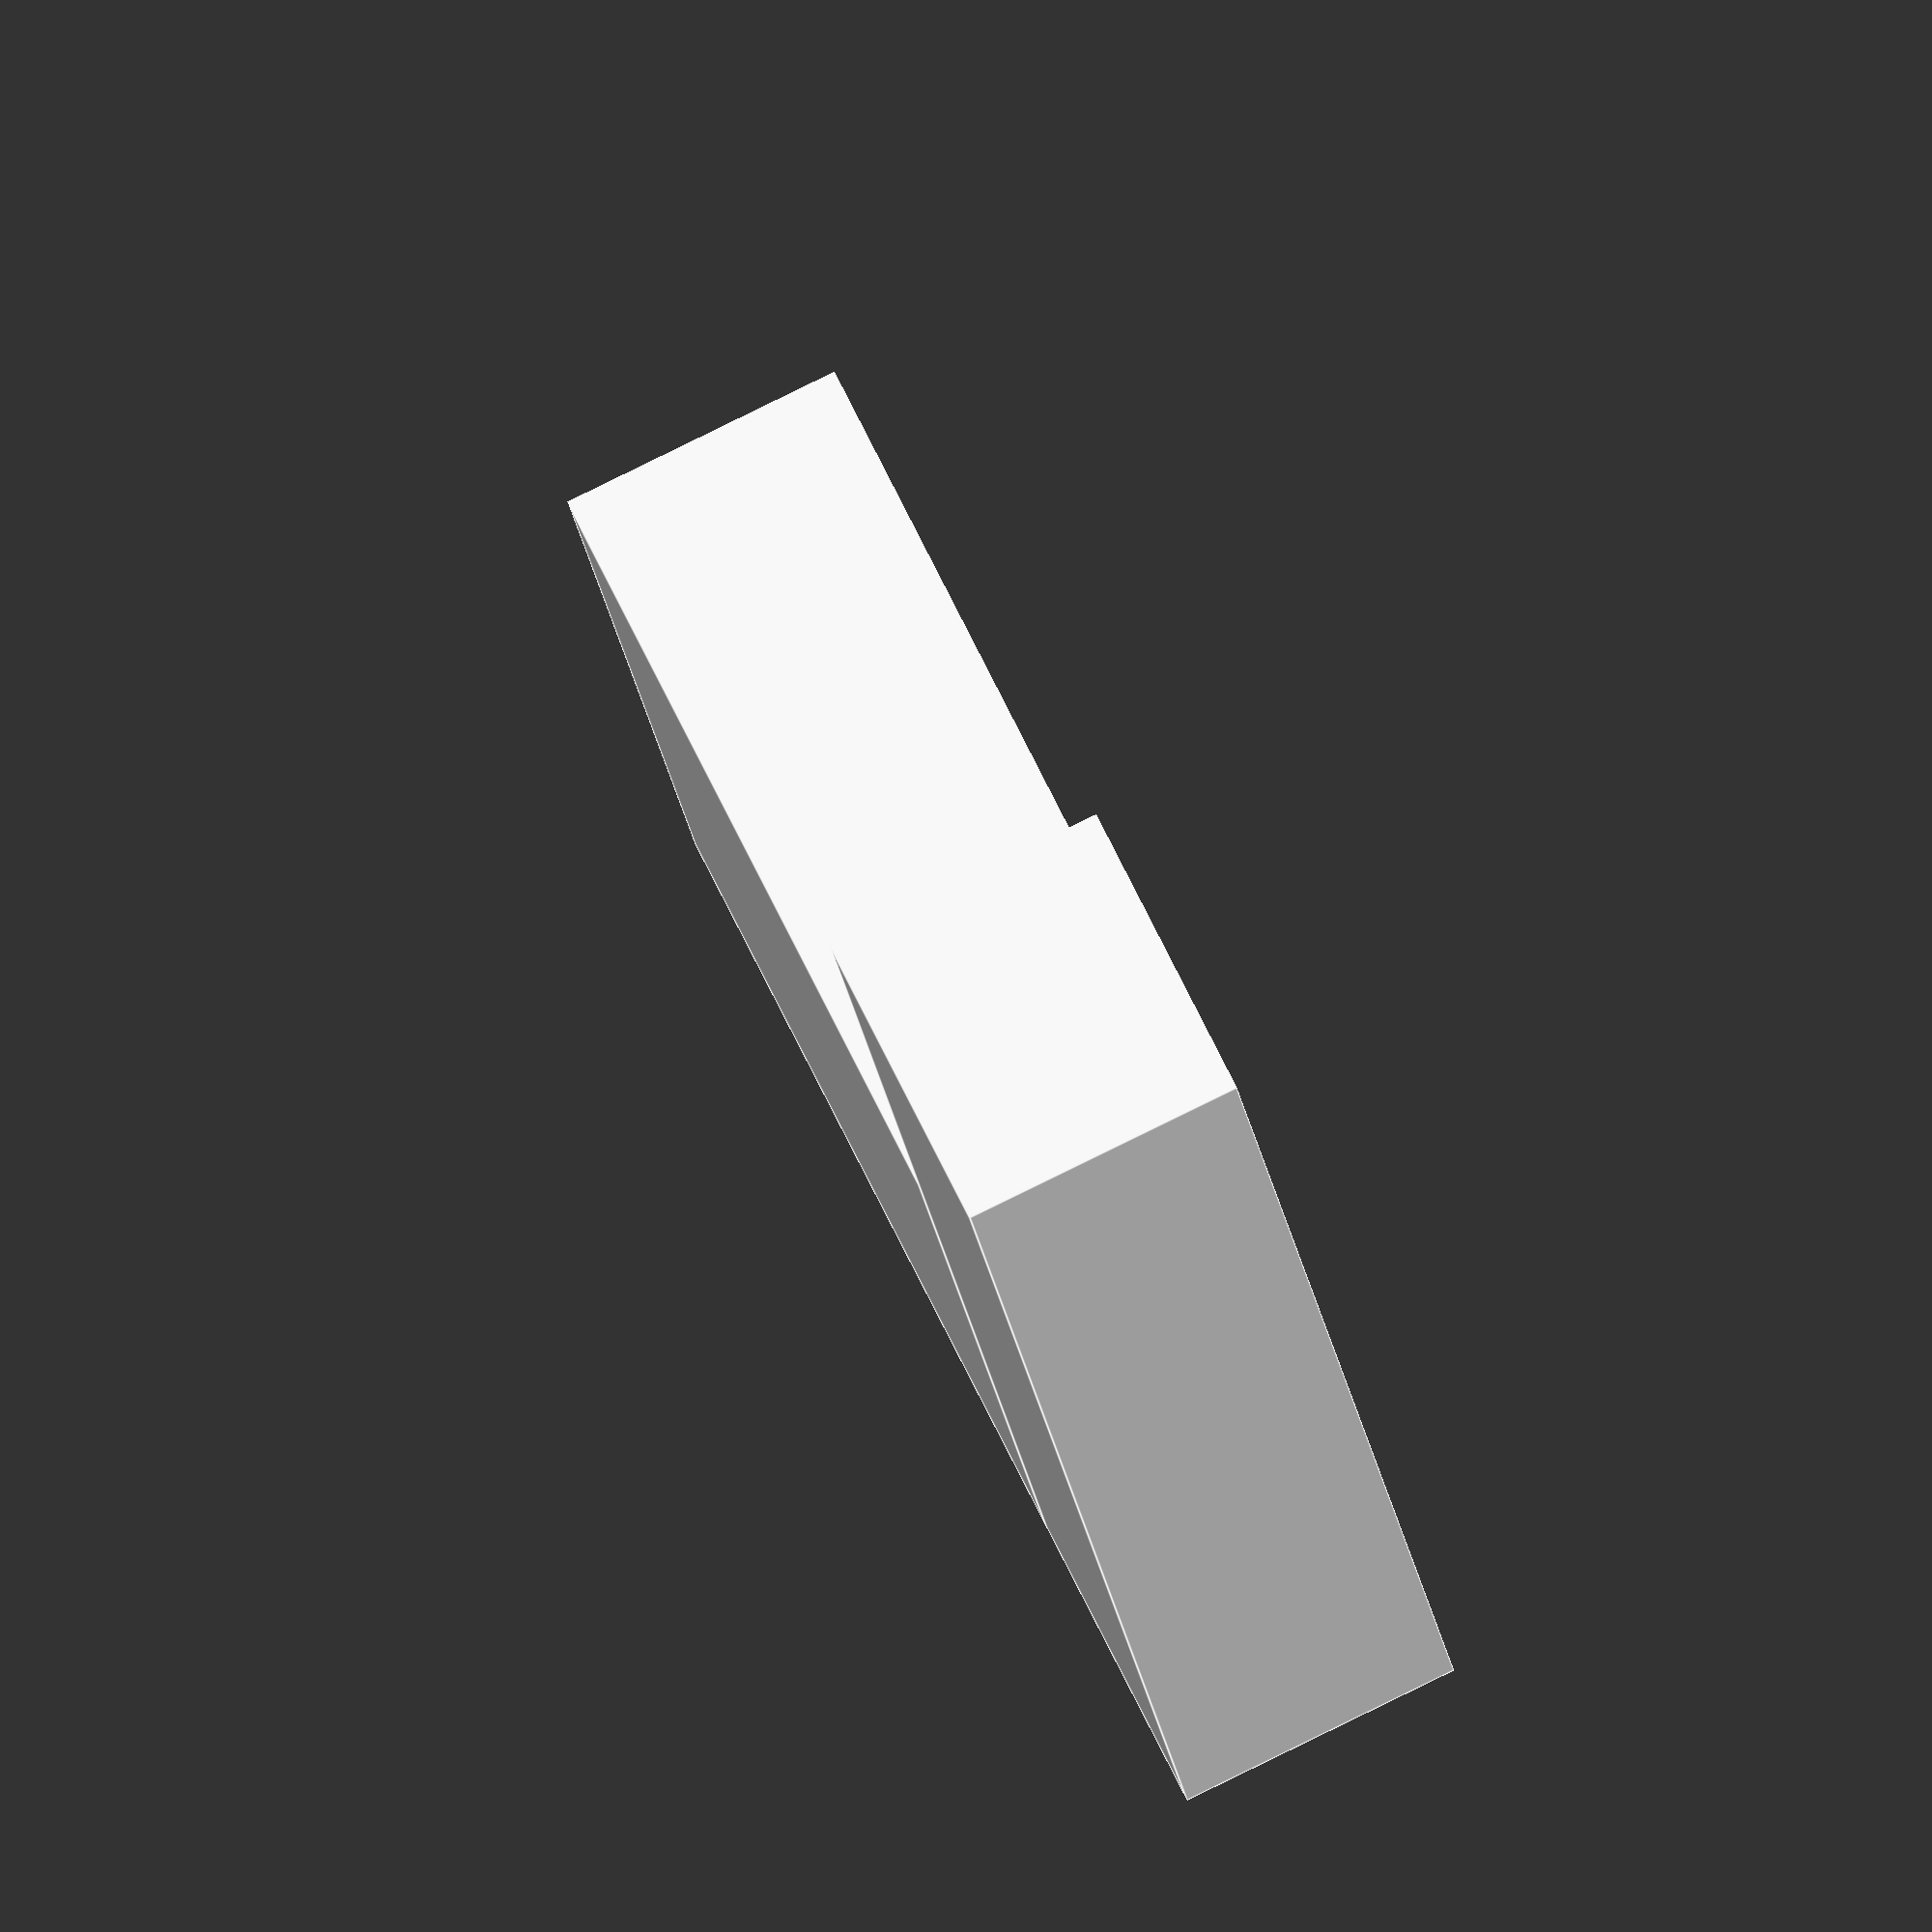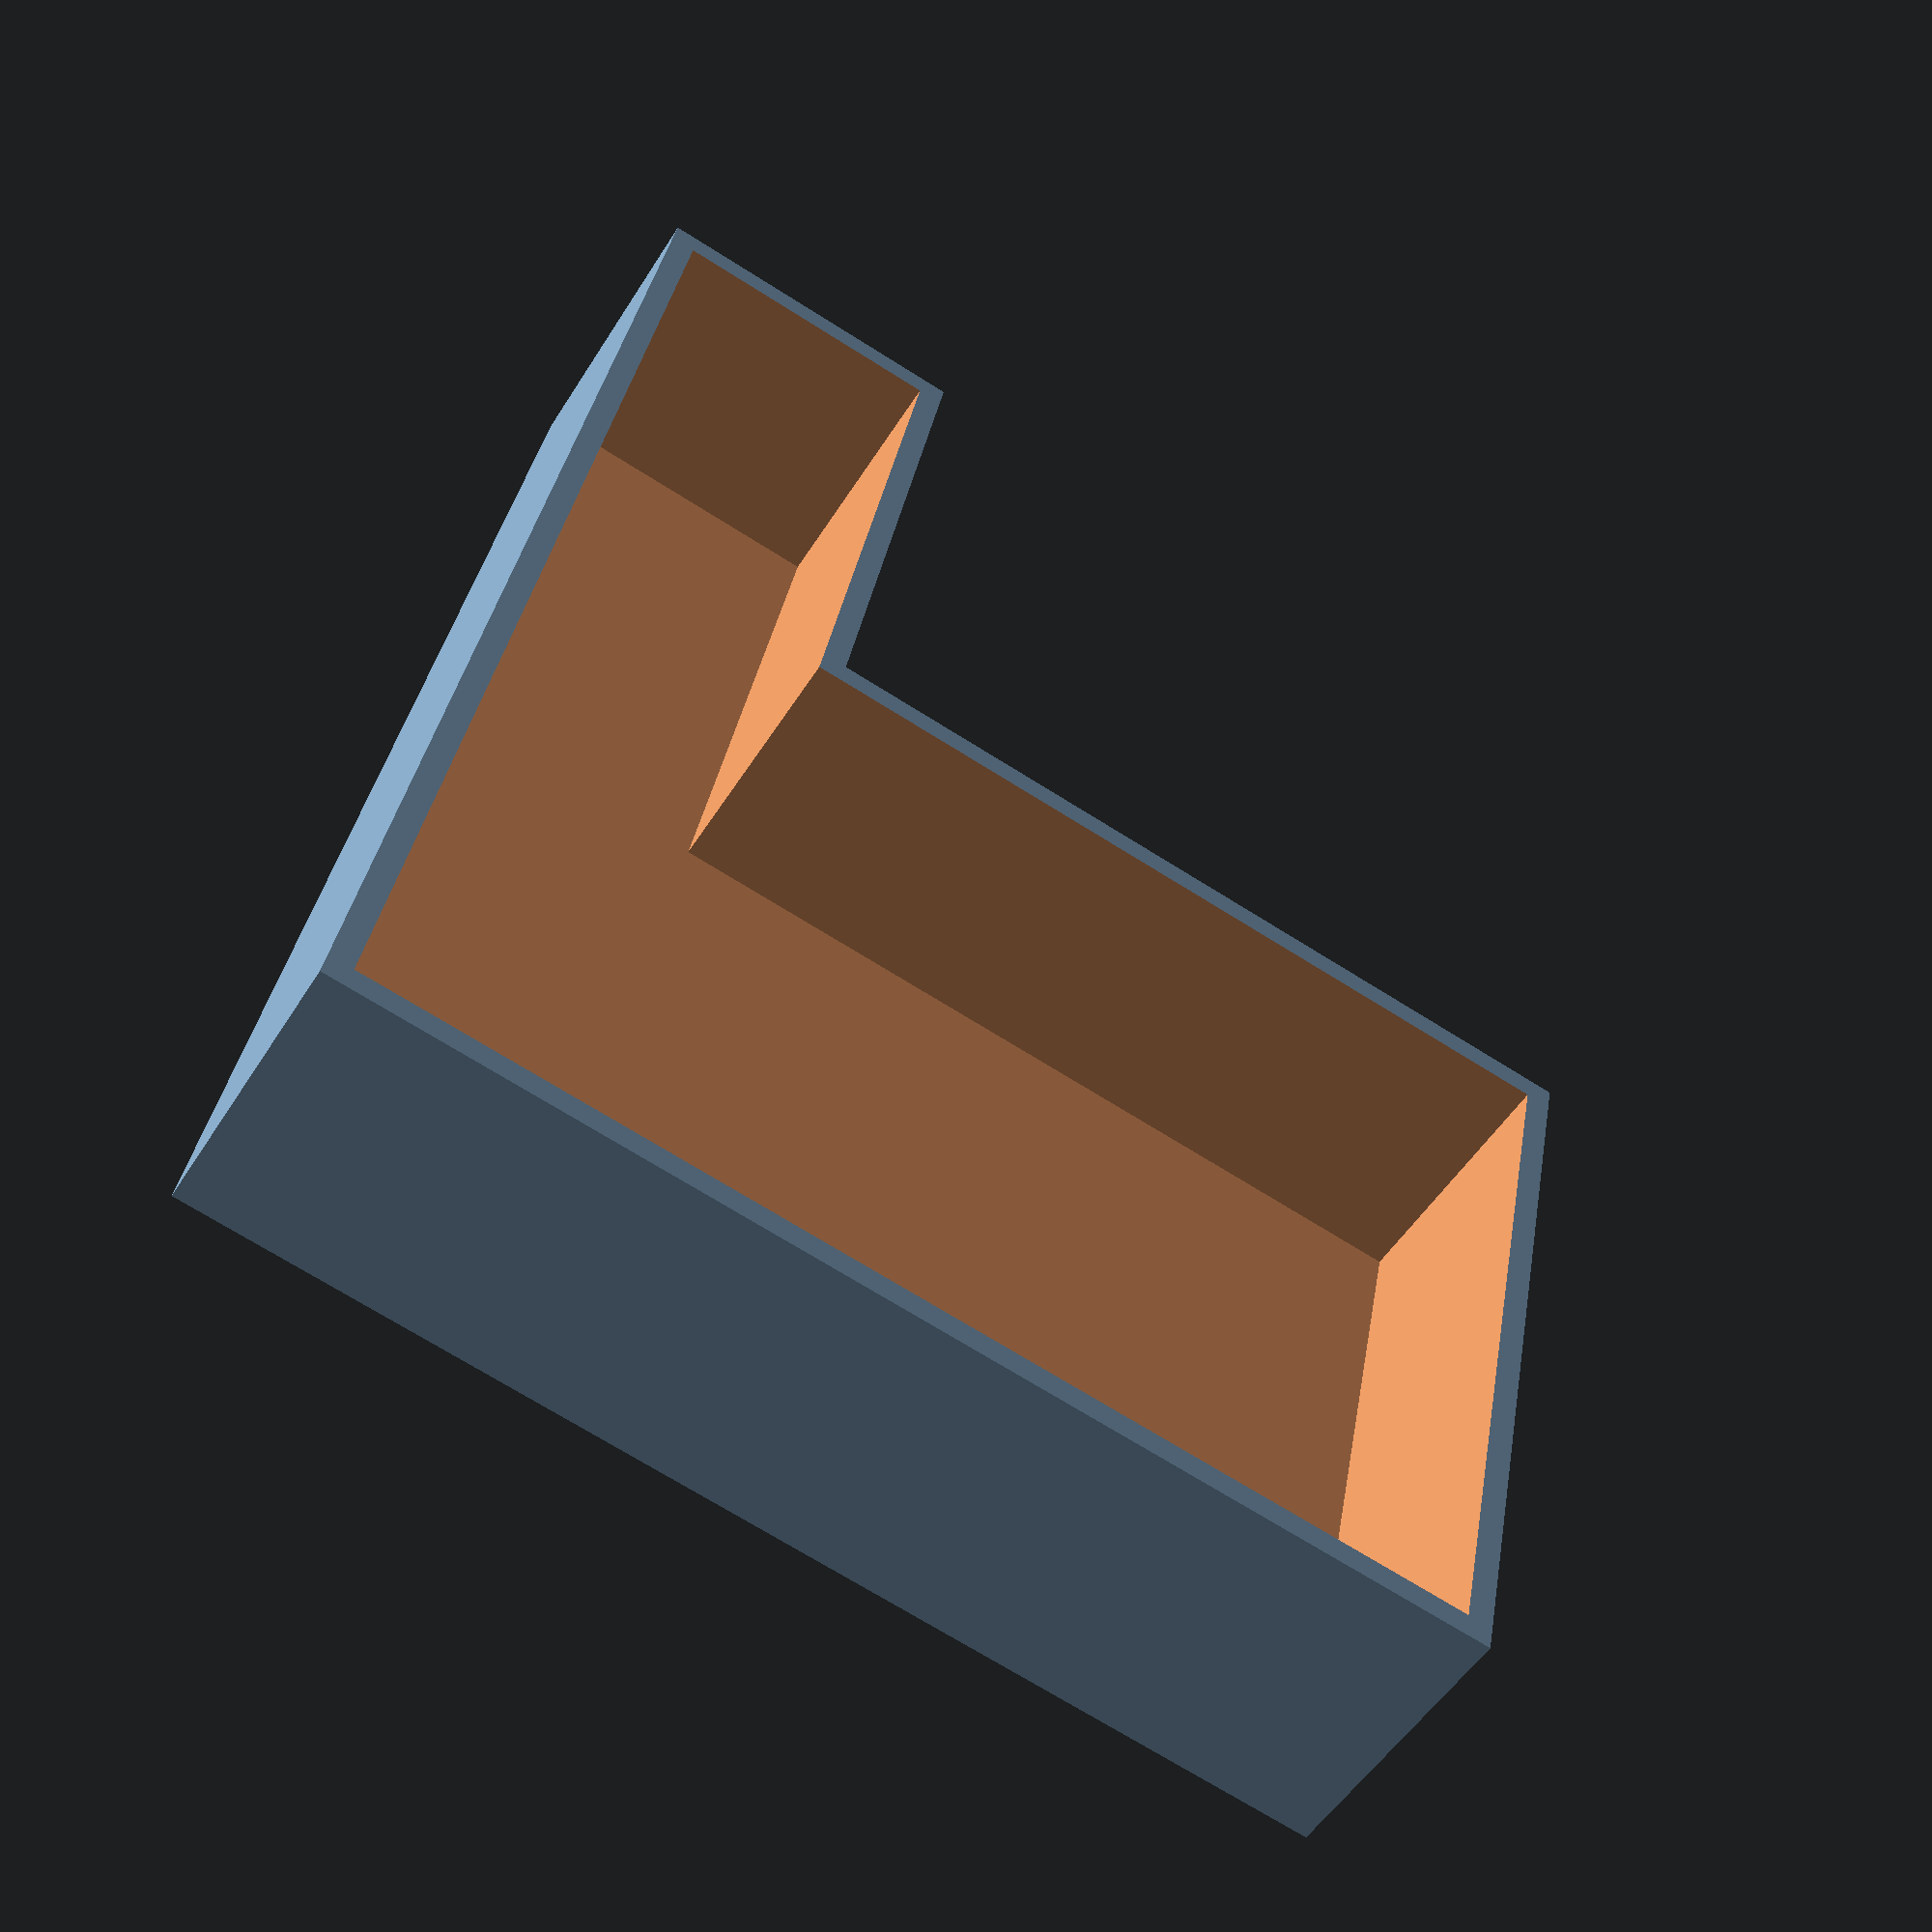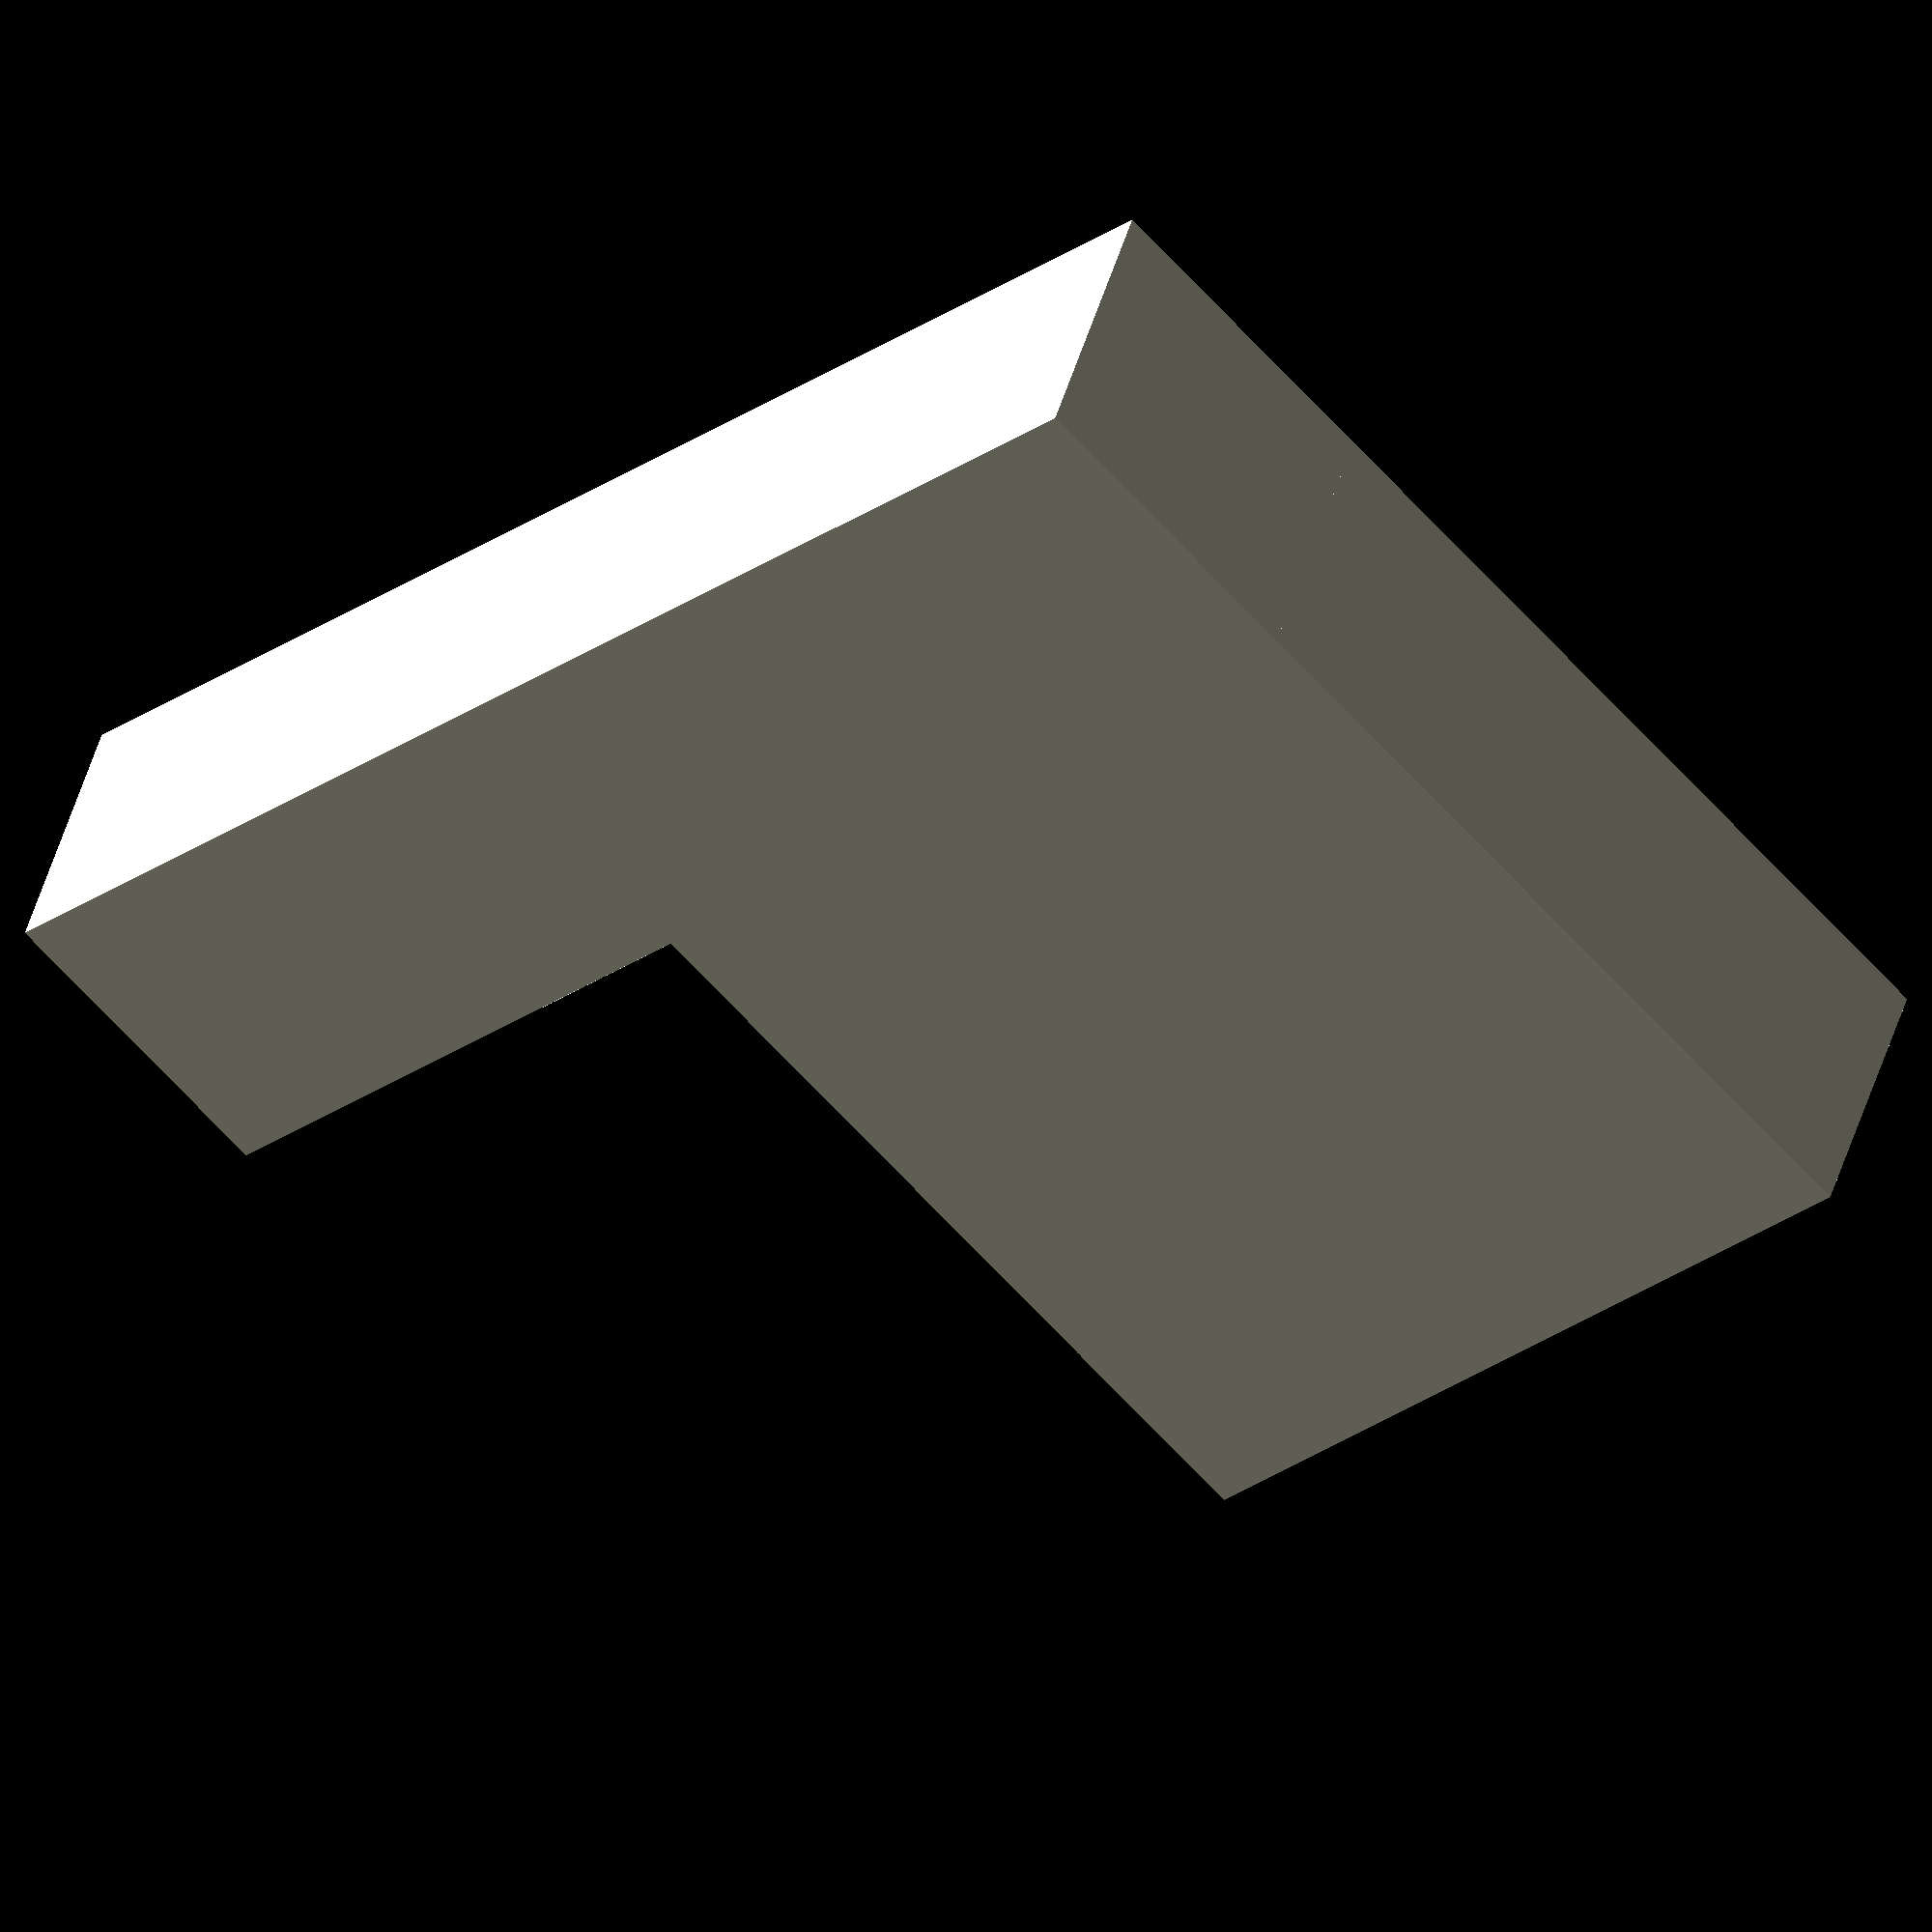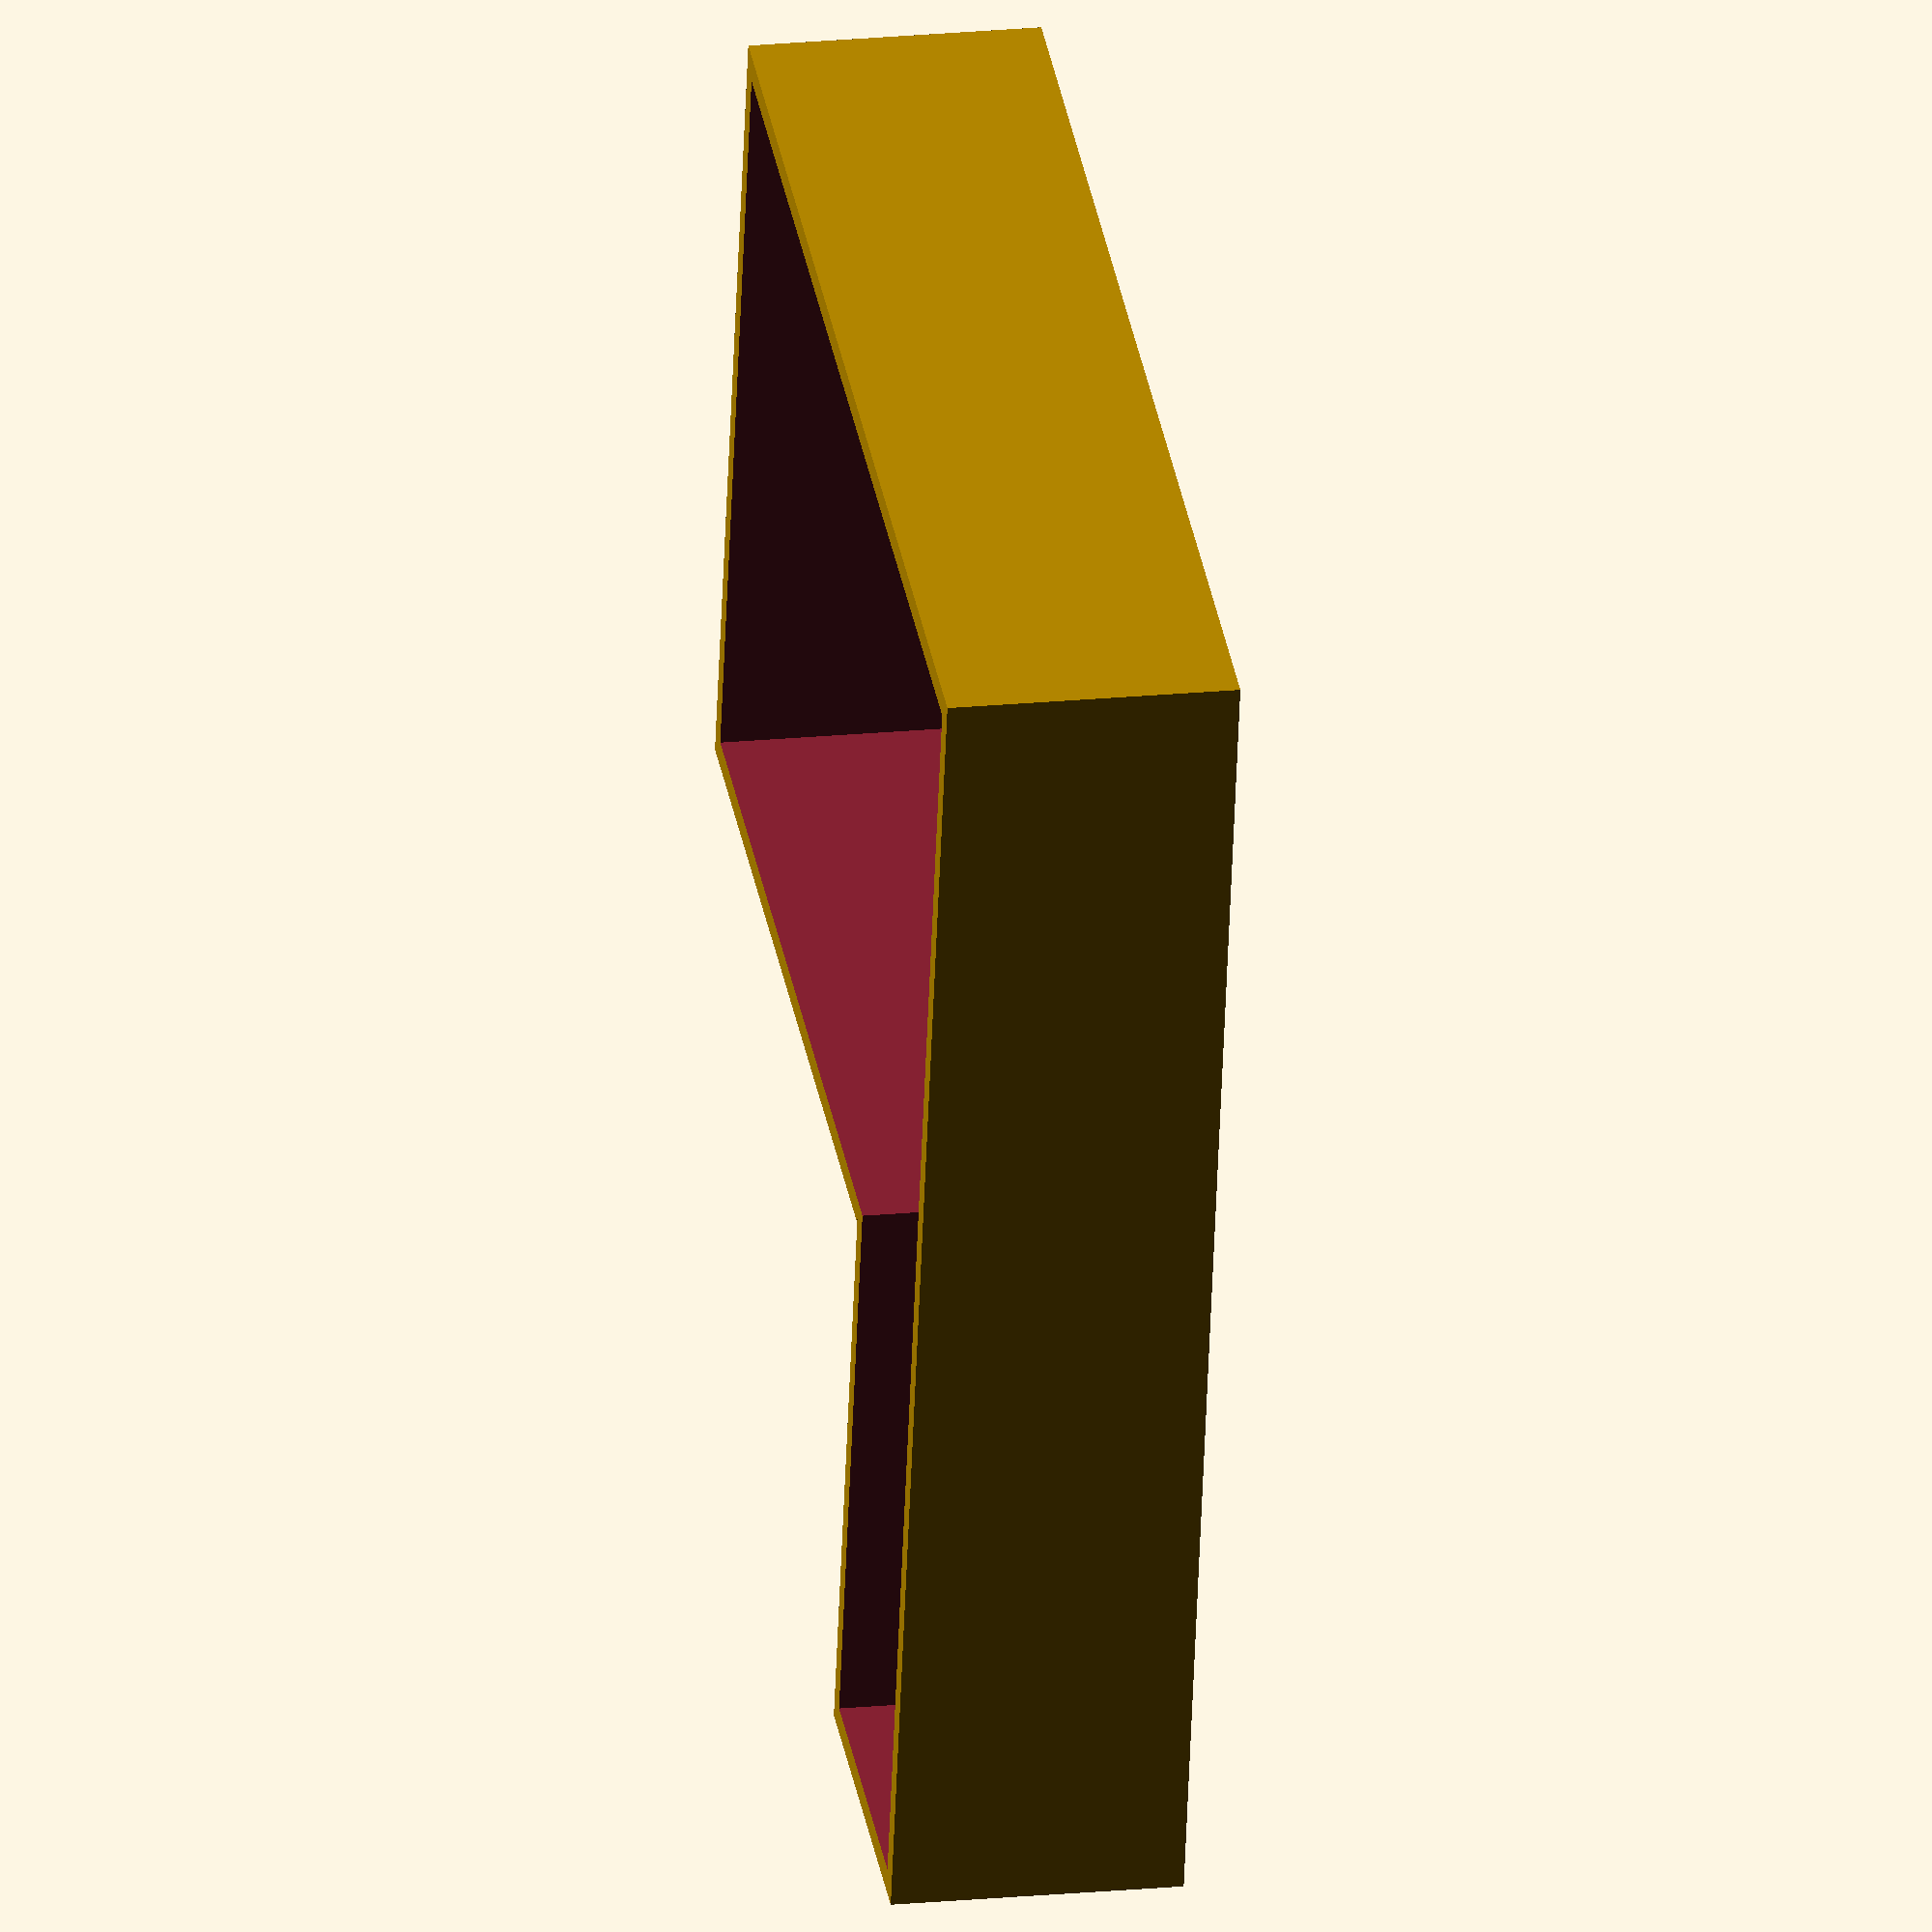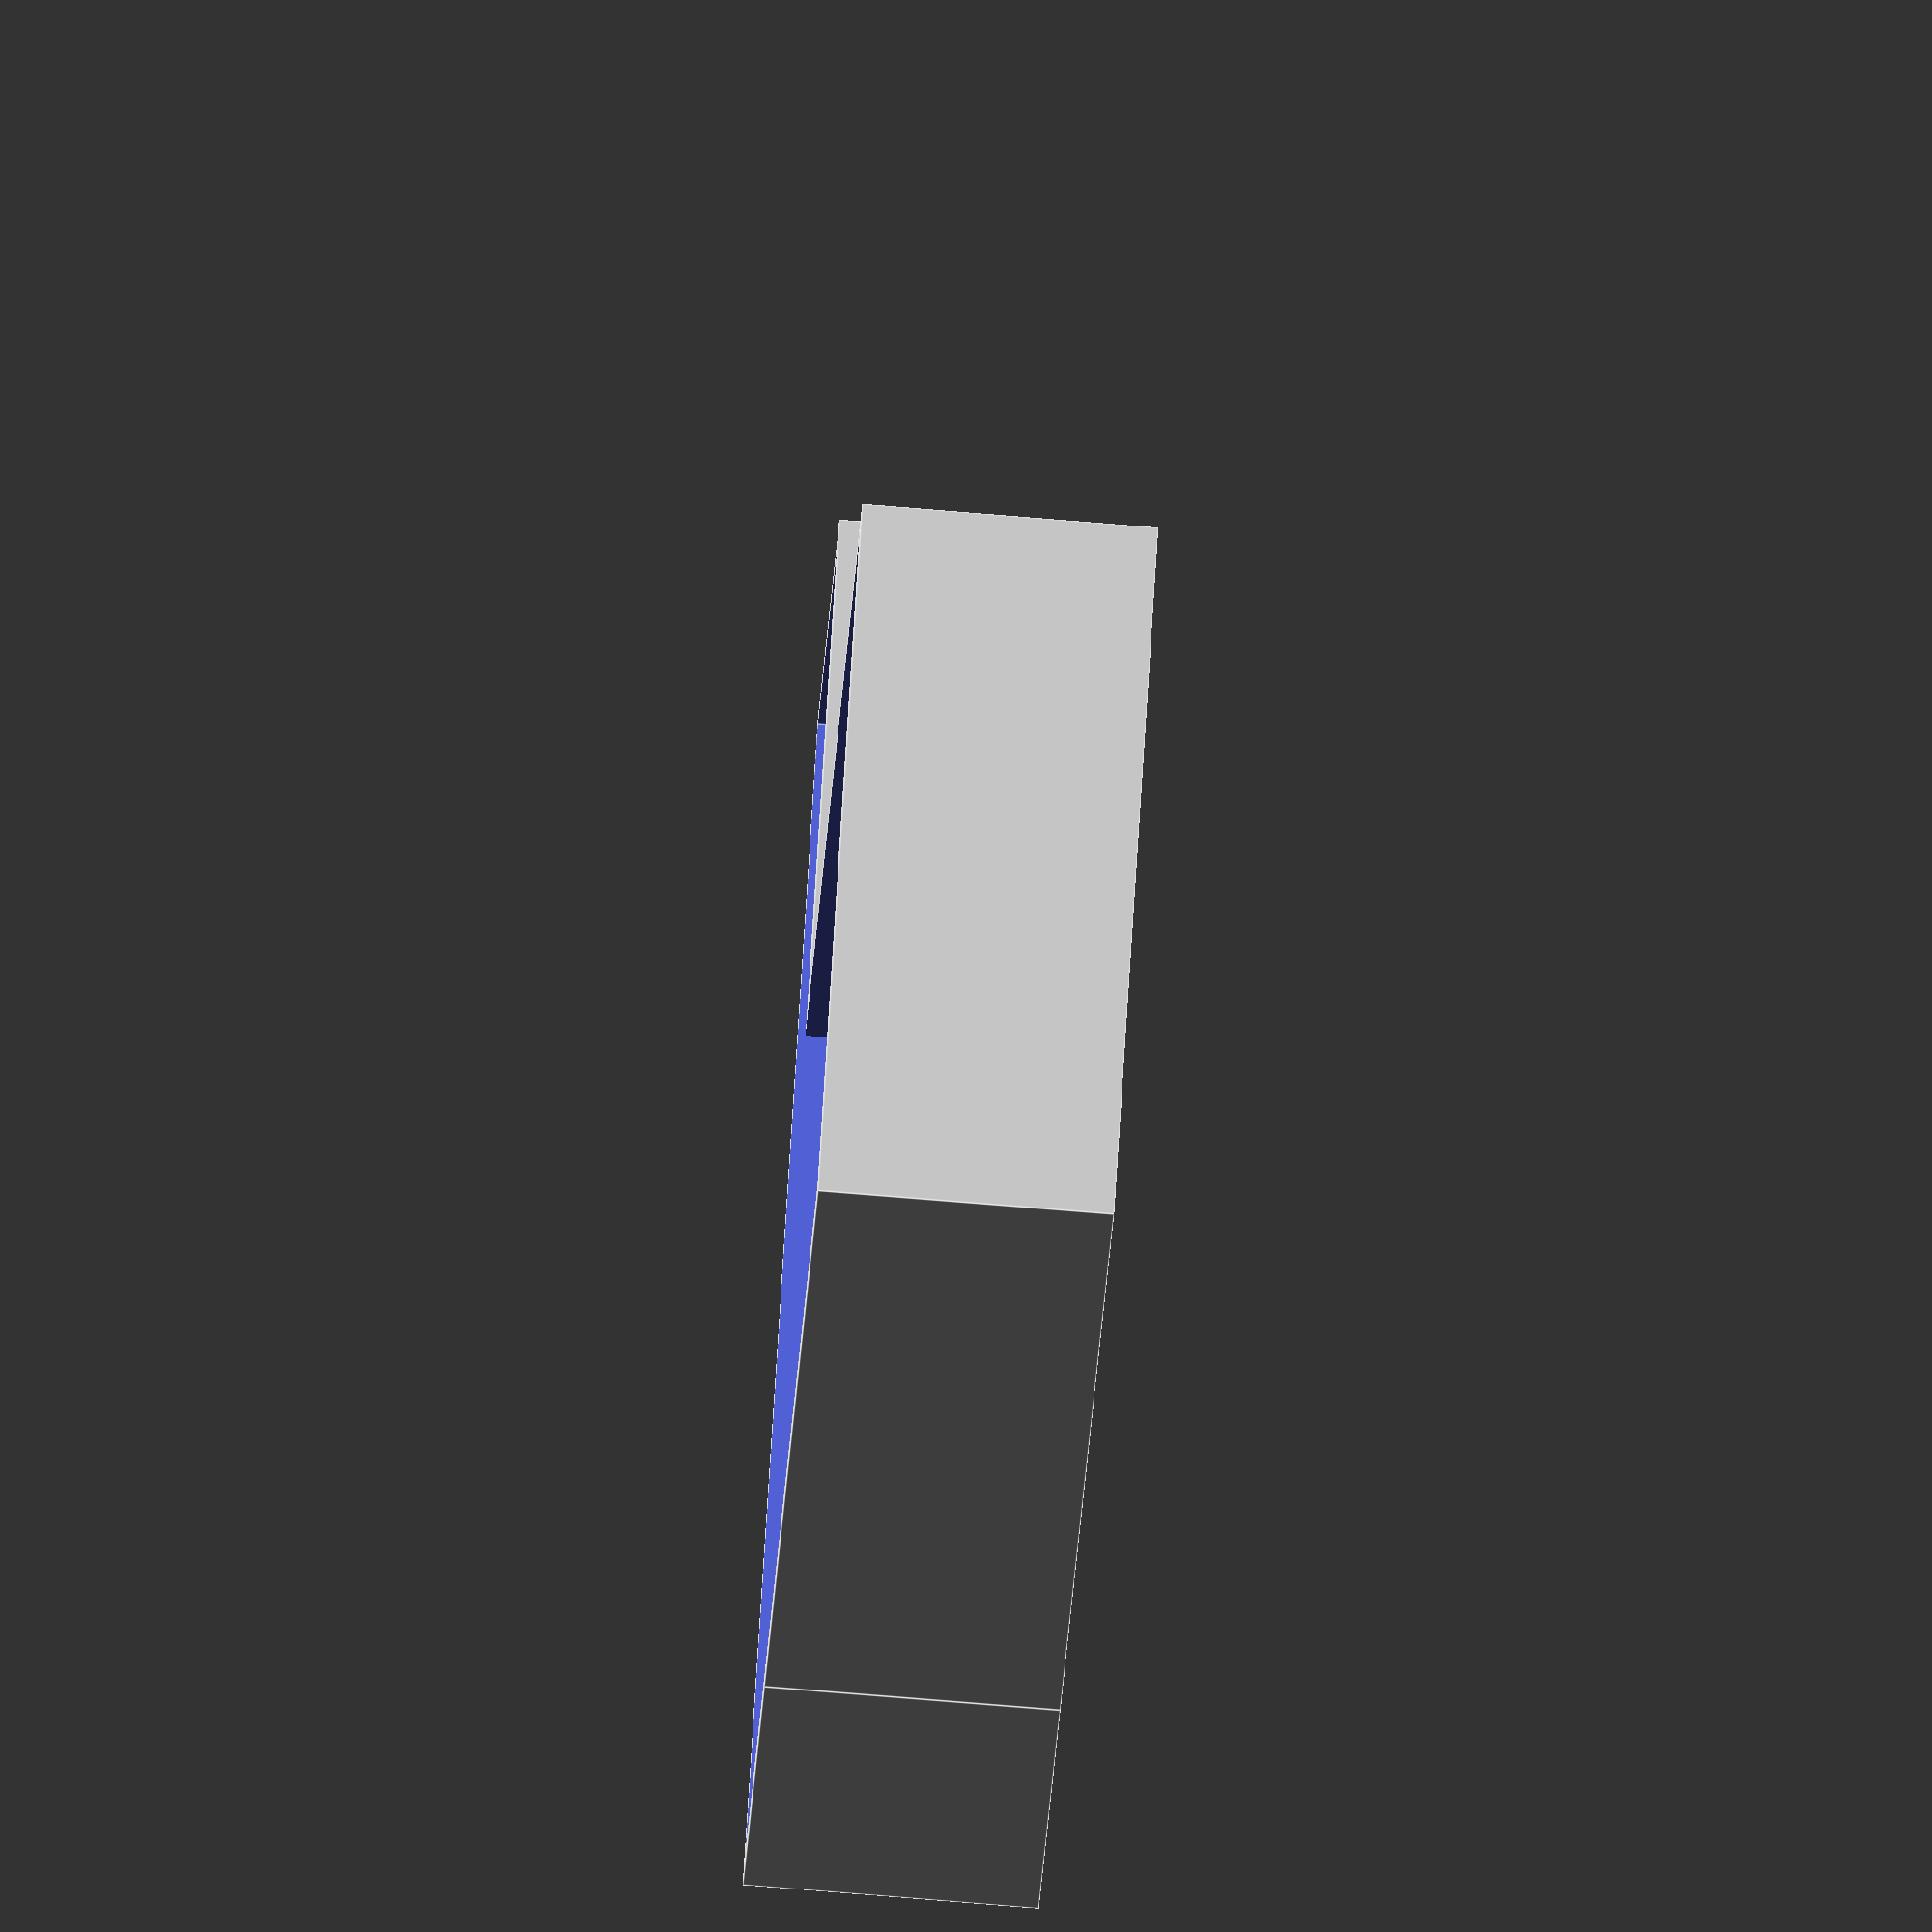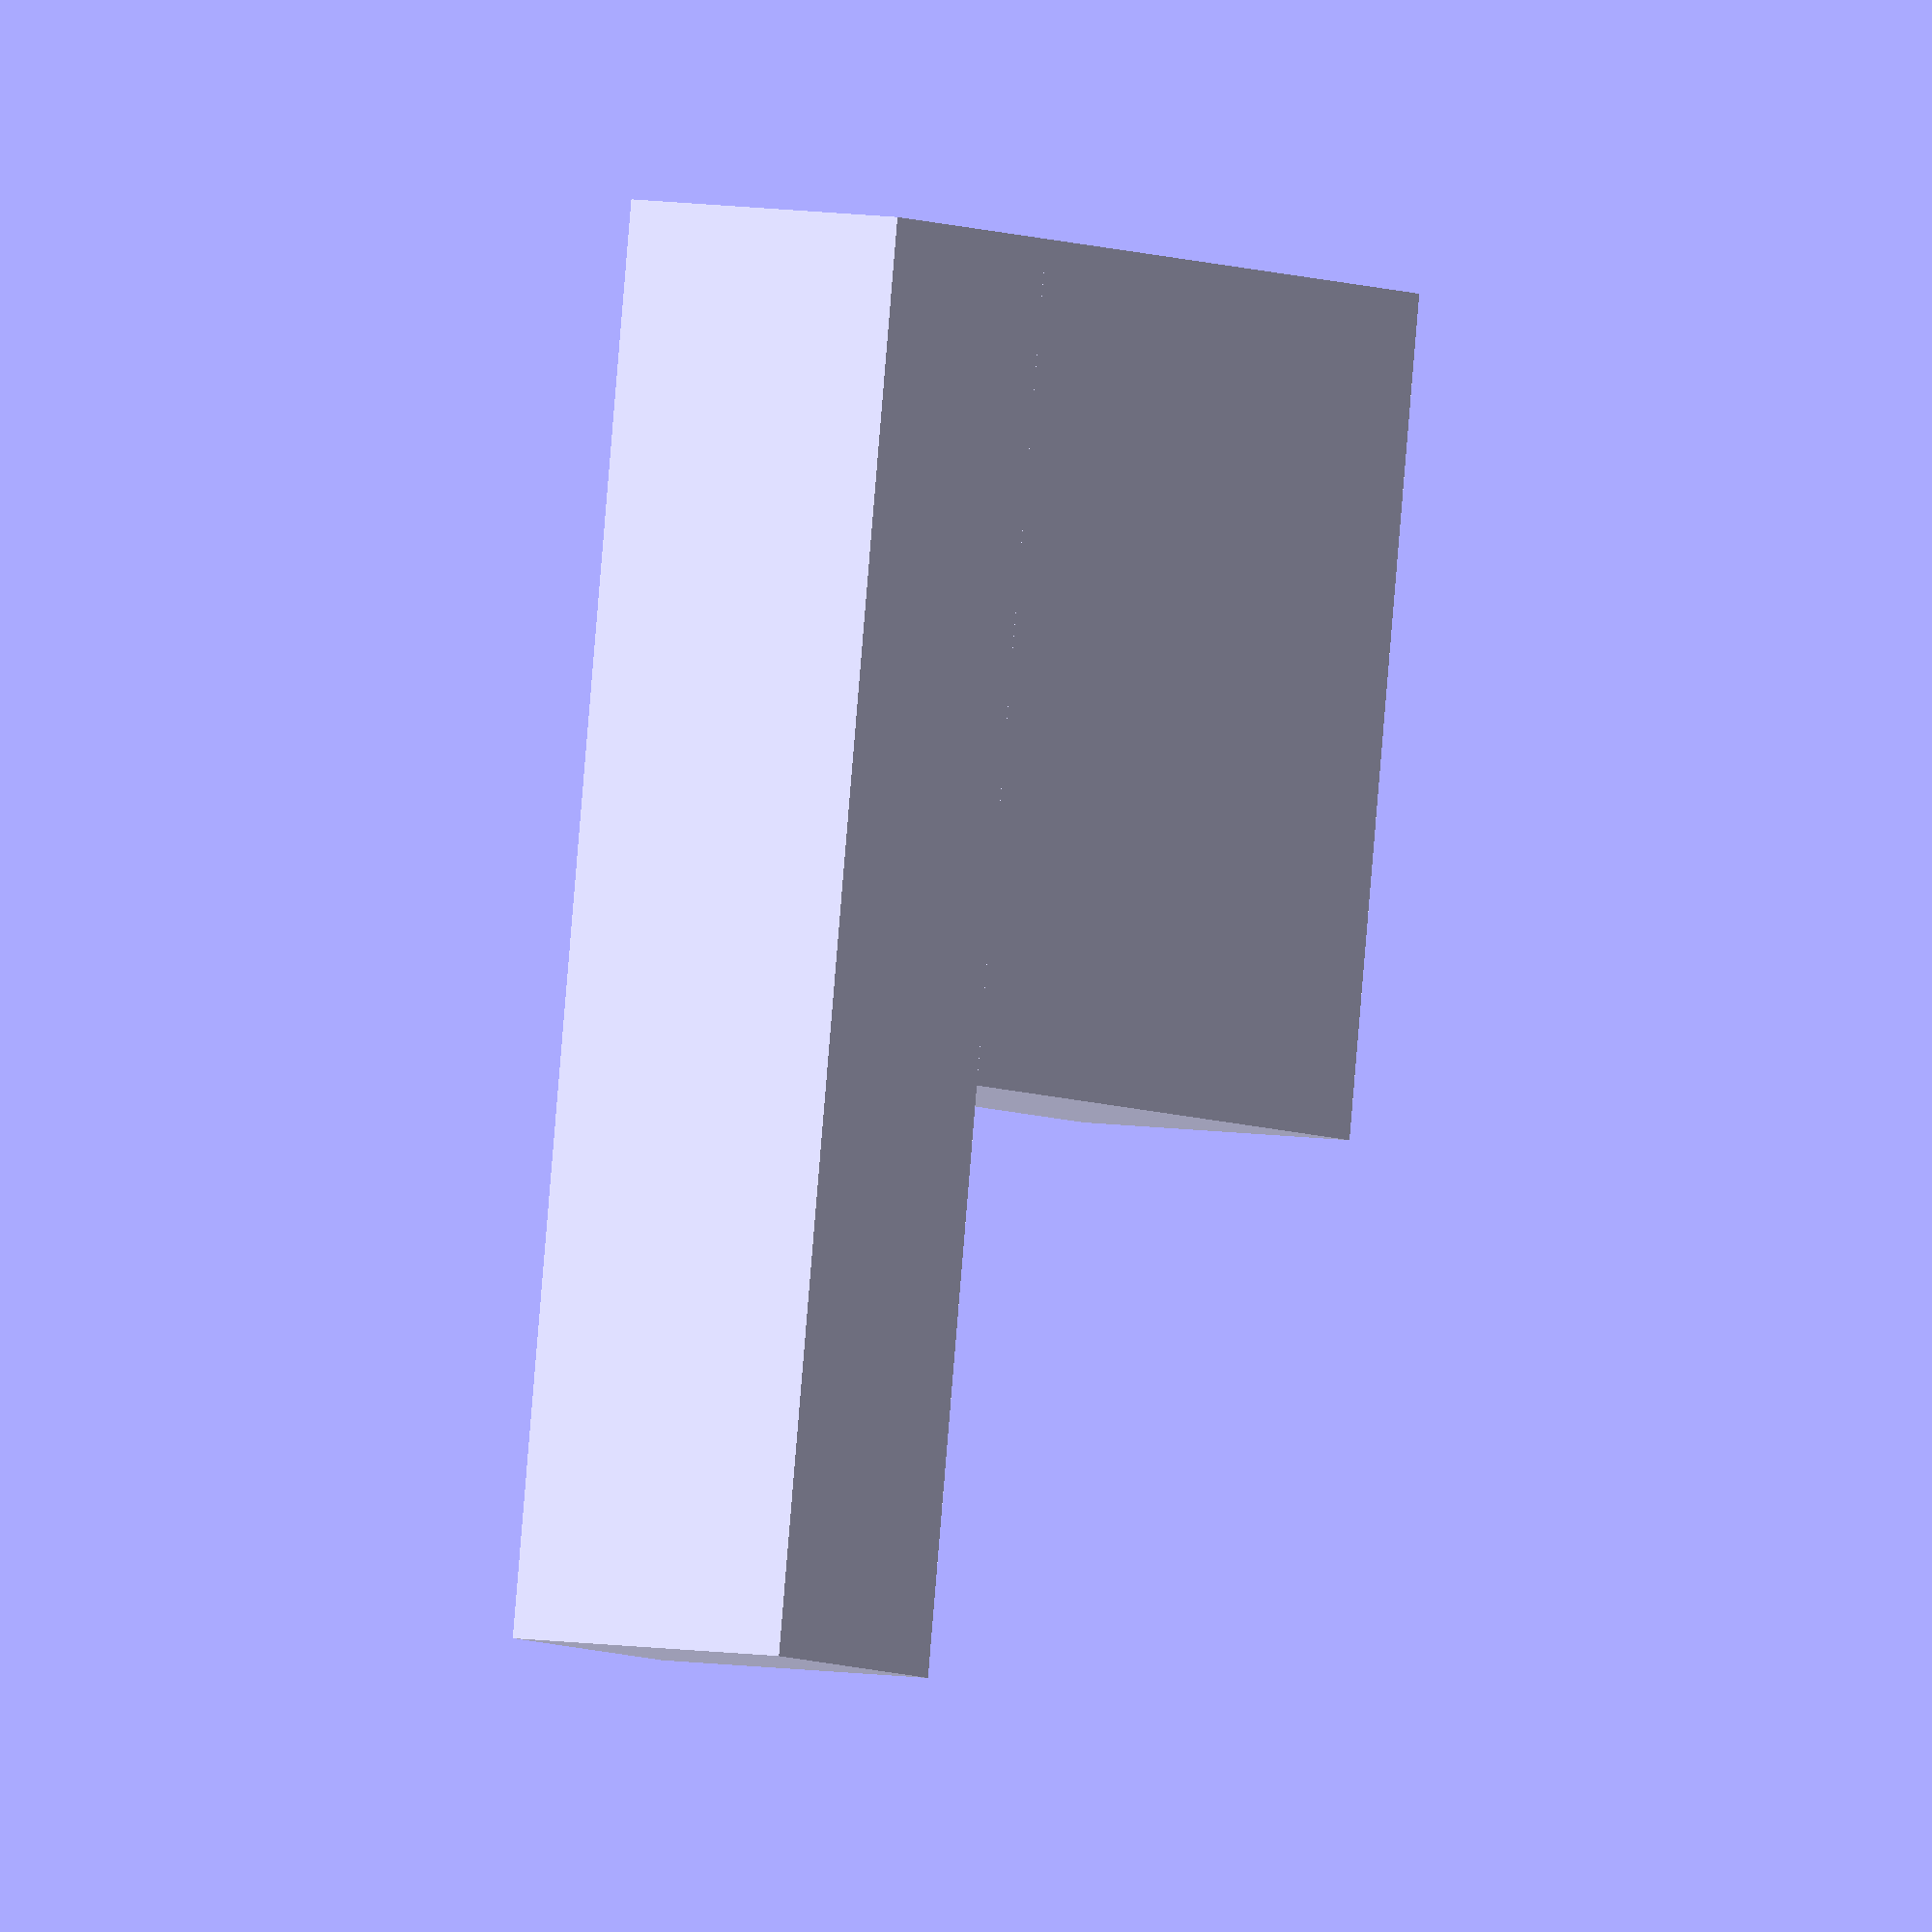
<openscad>
$fn= 20;

// The power cord is a little bit offset.
// So i want to cover it.

difference()
{
    union()
    {
        cube([40,170,35]);
        translate([40,0,0])
        {
            cube([100,100,35]);
        }
    }
    translate([3,3,3])
    {
        cube([34,164,35]);
    }
    translate([36,3,3])
    {
        cube([101,94,35]);
    }
}

</openscad>
<views>
elev=96.0 azim=200.0 roll=296.1 proj=o view=edges
elev=50.2 azim=10.7 roll=329.4 proj=p view=wireframe
elev=136.4 azim=312.4 roll=345.0 proj=o view=wireframe
elev=159.0 azim=13.2 roll=99.9 proj=o view=wireframe
elev=255.4 azim=219.5 roll=94.7 proj=o view=edges
elev=352.3 azim=169.4 roll=116.5 proj=o view=wireframe
</views>
